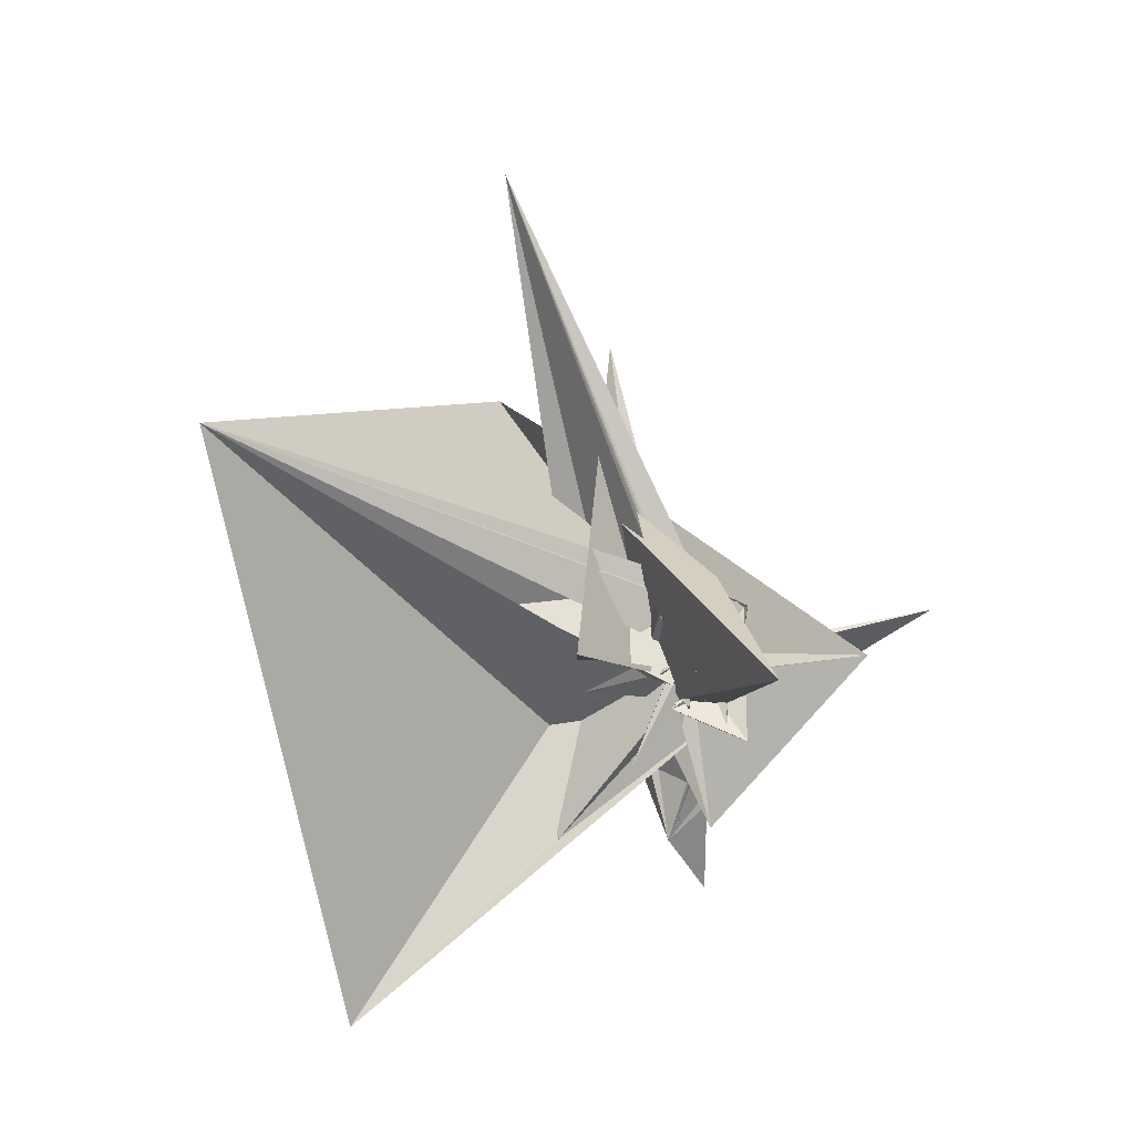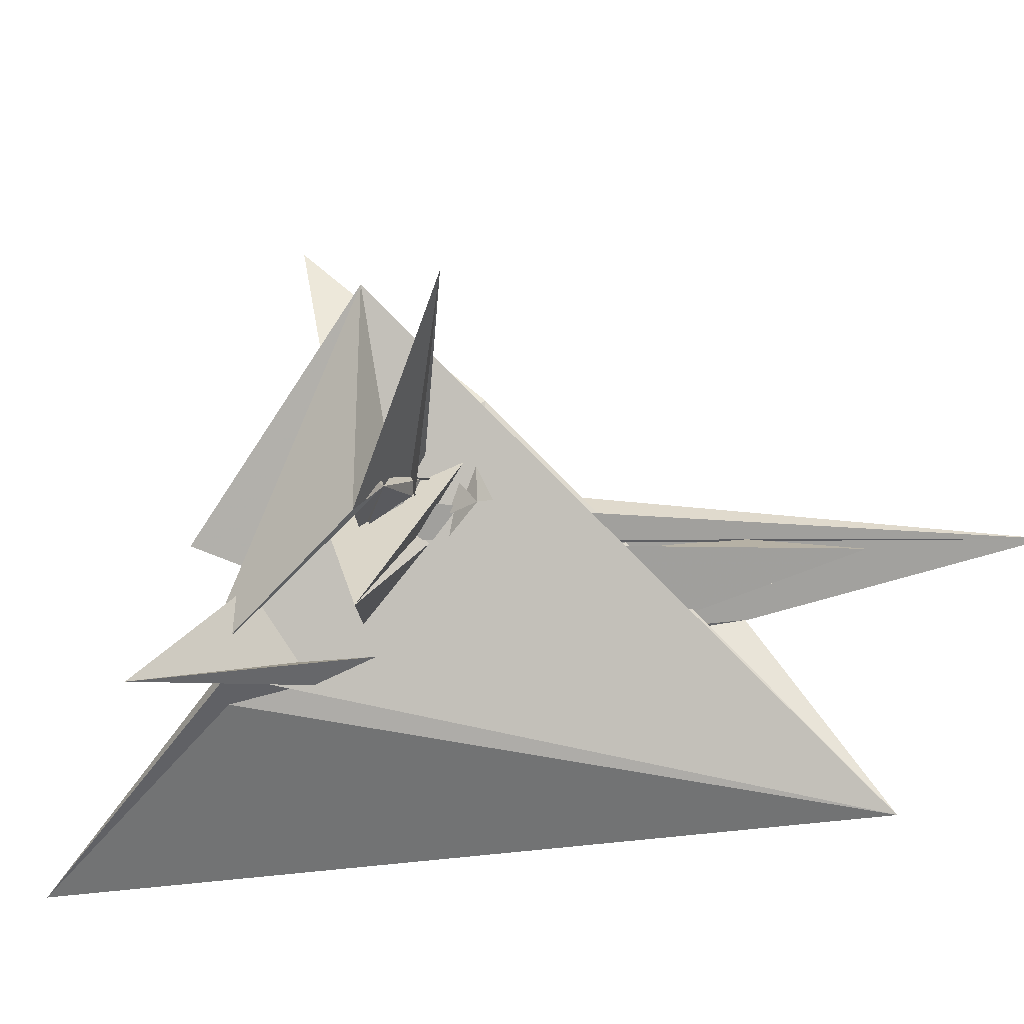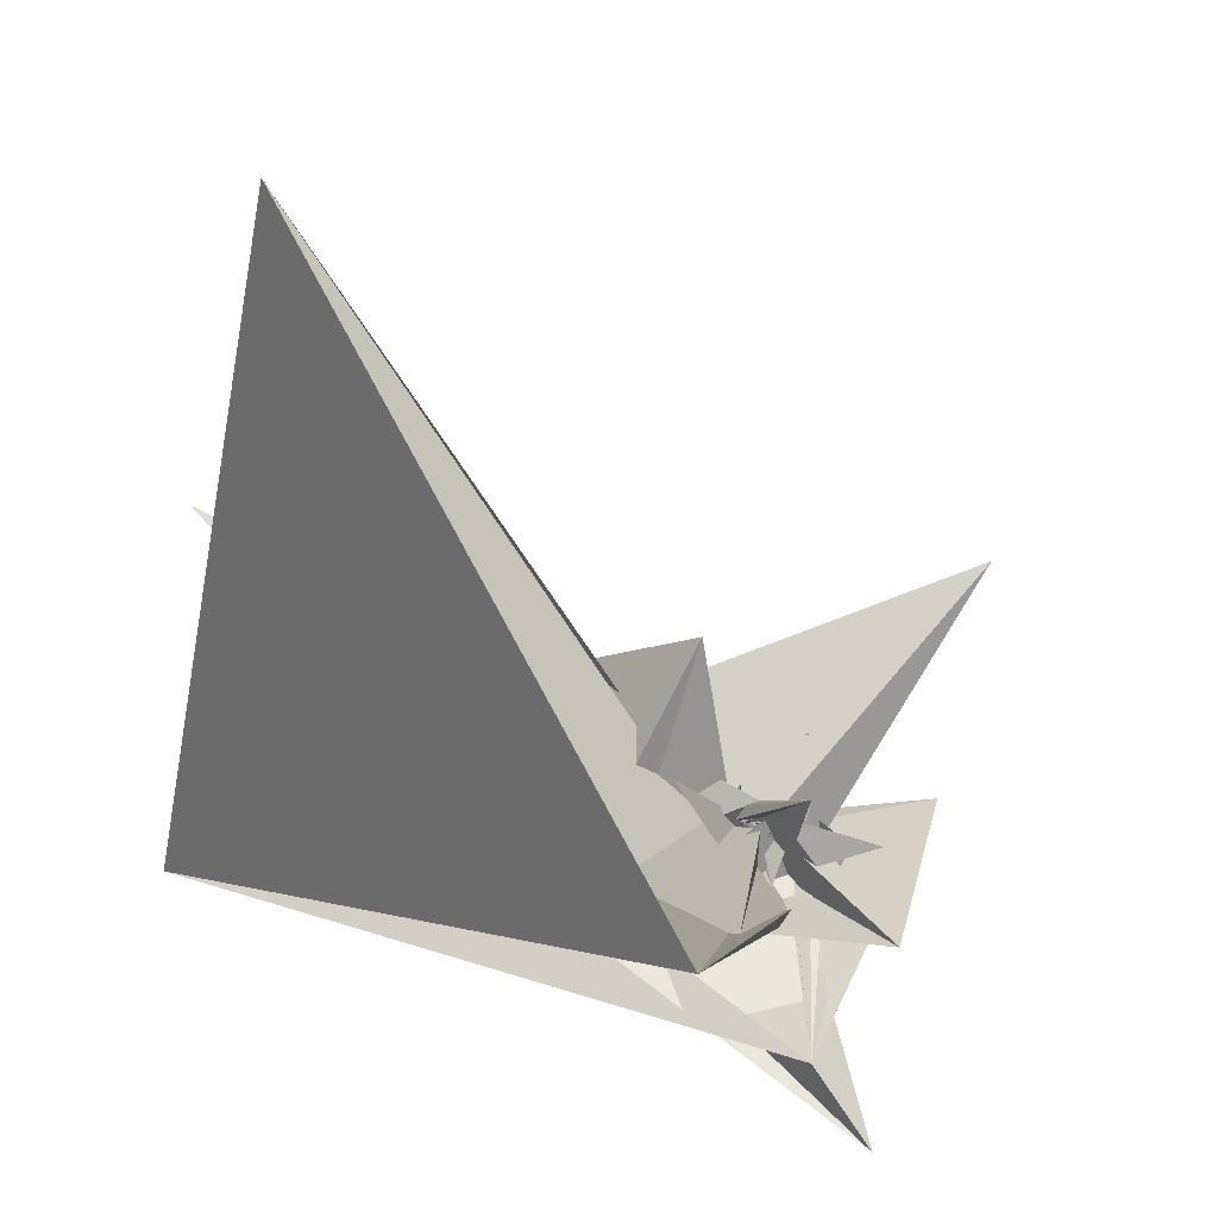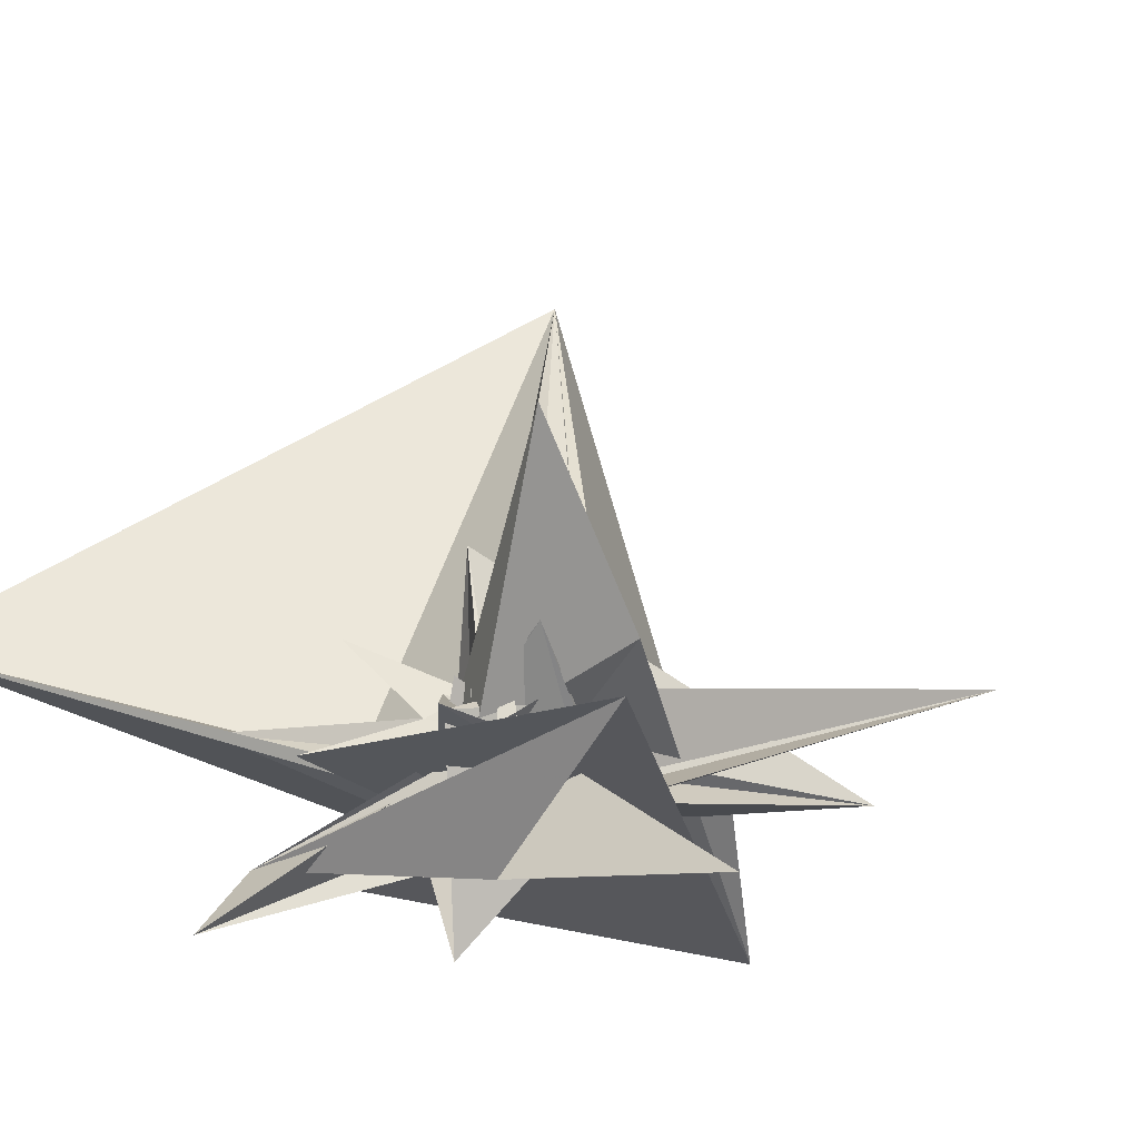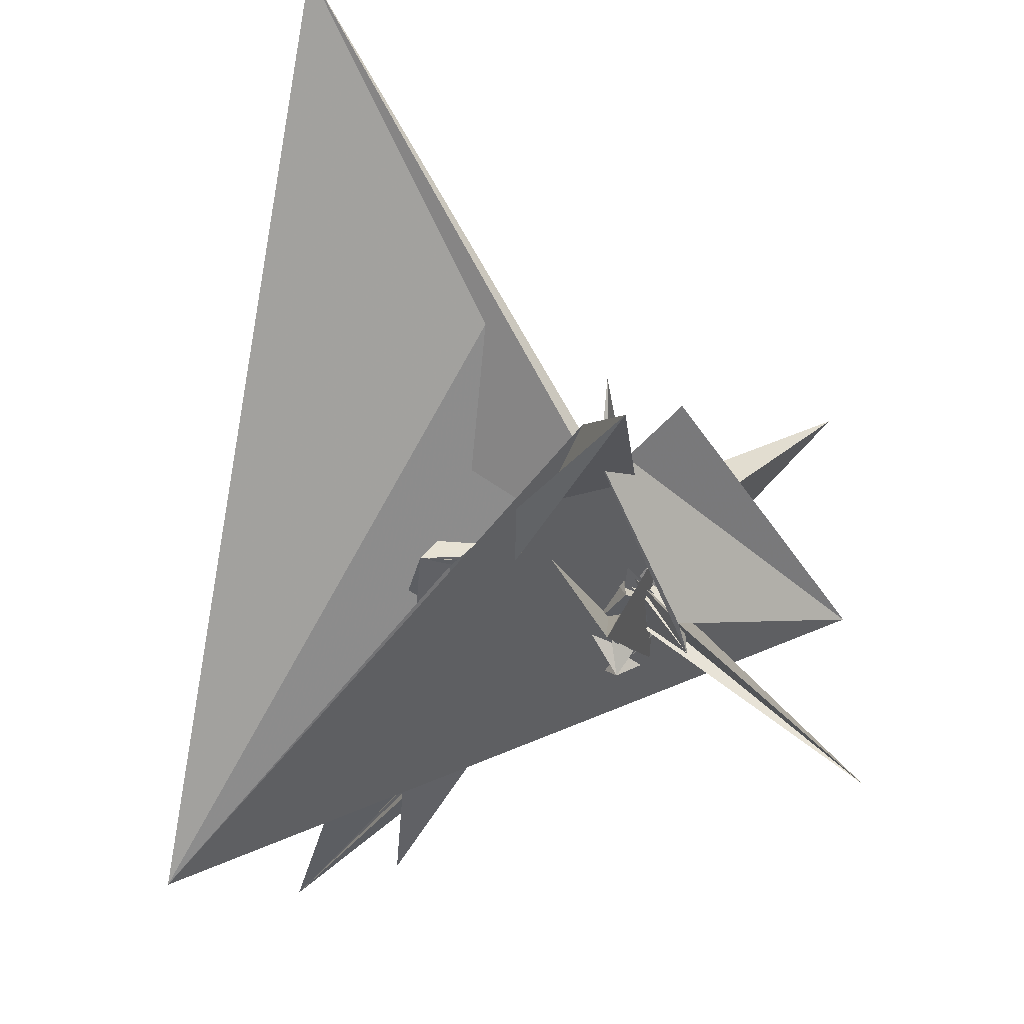
<metadata>
{"format":"obj","ext":"obj","renderer":"f3d","projection":"perspective","resolution":1024,"background":"white","views":[{"elev":-13.9,"azim":-152.0,"up":"+Z"},{"elev":-73.1,"azim":-82.1,"up":"+Y"},{"elev":18.3,"azim":142.6,"up":"+Y"},{"elev":-19.1,"azim":-116.4,"up":"+Y"},{"elev":-57.5,"azim":164.7,"up":"+Y"}]}
</metadata>
<code>
v -0.1029 -0.2153 -0.004847
v 0.1504 -0.1864 -0.3272
v 0.01929 -0.03697 0.07945
v -0.05239 -0.026 0.06318
v 0.1177 -0.2927 -0.4178
v 0.04094 -0.311 -0.0651
v -0.01821 -0.03502 -0.08663
v 0.1765 0.1434 -0.06281
v -0.07393 -0.2184 -0.05537
v -0.01929 -0.03417 -0.05743
v -0.04779 0.03781 0.08305
v -0.3658 -0.03073 -0.007955
v -0.0288 0.008789 0.07505
v 0.1783 -0.05113 -0.07894
v -0.01747 -0.03077 0.04629
v -0.07288 -0.02447 -0.04612
v -0.04294 0.01072 0.06837
v -0.002466 0.0317 0.04743
v -0.07893 0.0387 0.0169
v -0.004714 -0.06057 -0.3253
v -0.05345 -0.02233 -0.08178
v -0.0902 -0.009812 -0.07418
v -0.03947 -0.02997 -0.04307
v -0.03773 0.04336 0.08946
v -0.03031 -0.04719 0.1151
v -0.03896 -0.02842 -0.05454
v -0.08207 -0.02132 -0.06259
v -0.1182 0.005014 -0.1657
v -0.1718 0.1265 -0.03866
v -0.03834 -0.02733 -0.05862
v 0.07565 0.1426 -0.2308
v -0.07491 0.1512 -0.04817
v -0.05818 -0.1251 0.03172
v 0.03031 0.009504 0.03368
v -0.04284 -0.05388 0.04832
v -0.03452 -0.0287 -0.06084
v -0.01462 -0.03172 -0.01884
v -0.4196 -0.2625 0.1255
v 0.5534 0.9517 0.3381
v -0.02925 -0.01535 -0.1247
v -0.03047 0.01032 0.0186
v 0.5464 -0.1482 0.6923
v -0.03457 -0.02911 -0.06498
v -0.06108 -0.1009 -0.05672
v 0.2702 0.05248 0.5045
v -0.0298 0.002444 0.03148
v 0.2592 -0.1 0.01345
v -0.0284 -0.03017 -0.06301
v -0.0792 0.00969 -0.1393
v -0.04836 -0.128 -0.05019
v -0.0282 -0.004096 0.02696
v -0.04494 0.06771 -0.002118
v 0.01679 0.02347 -0.1274
v -0.02662 0.002861 0.03536
v -0.03204 -0.02626 -0.08696
v 0.02712 0.05247 -0.0795
v -0.02592 0.009517 0.04096
v -0.0256 -0.001686 0.03157
v 0.01188 -0.06301 0.007132
v -0.02491 -0.03069 -0.06668
v -0.03279 -0.1561 -0.04077
v -0.02453 -0.008763 0.06629
v -0.02442 0.005847 0.06825
v -0.0249 -0.0611 0.04523
v -0.0235 2.9e-05 0.03343
v -0.01875 0.01188 0.02847
v -0.02334 0.003994 0.07917
v -0.01726 -0.02333 0.1741
v -0.09869 -0.05331 0.1271
v -0.09305 -0.04684 0.1223
v -0.06181 0.000587 0.08815
v -0.02142 0.01695 0.08096
v -0.02004 0.003019 0.03182
v -0.0213 -0.03159 -0.06747
v -0.03437 -0.1262 0.1222
v -0.02099 0.02116 0.07411
v -0.01628 0.01414 0.03217
v -0.021 -0.01145 0.0341
v 0.05314 -0.02032 -0.07117
v -0.04627 -0.06236 -0.1004
v -0.01941 -0.03518 0.06291
v -0.01852 0.004627 0.03602
v -0.01853 -0.00376 0.033
v -0.02258 -0.03444 0.03347
v -0.3435 0.3712 -0.1259
v -0.01454 -0.01218 -0.006912
v 0.09152 0.04771 -0.01629
v -0.1179 0.1413 0.1442
v 0.004405 0.06017 -0.0793
v -0.009333 0.00283 0.01729
v -0.01757 -0.03259 -0.06774
v 0.1394 -0.05079 0.06488
v -0.0186 0.001033 0.04537
v -0.04563 0.09592 0.007792
v -0.01713 0.03028 0.07544
v 0.005568 0.000725 0.005347
v -0.0159 0.000581 0.03531
v -0.01641 0.02904 0.08272
v -0.01668 -0.00479 -0.01885
v -0.04069 0.01453 0.0224
v -0.02418 0.0373 -0.01628
v 0.01029 0.03542 0.08122
v -0.01787 -0.003047 0.04786
v -0.01476 -0.01855 0.06527
v -0.01859 -0.03258 -0.06475
v -0.01916 -0.008562 0.06751
v -0.02951 -0.0587 0.02944
v -0.01244 -0.07257 0.03219
v -0.01308 -0.03174 -0.08262
v 0.2907 0.04483 -0.3436
v -0.01206 -0.006034 0.0356
v -0.01206 -0.003798 0.03729
v -0.001377 0.01295 -0.02602
v -0.01153 -0.00138 0.03768
v 0.01971 0.06437 -0.09819
v -0.0113 -0.001277 0.0471
v 0.2835 0.295 1.026
v -0.02376 0.05161 -0.0382
v -0.06017 -0.02281 -0.03429
v -0.01025 0.001235 0.0465
v 0.666 0.2299 -0.7206
v -0.009924 0.004196 0.04009
v -0.01187 0.003783 0.04515
v -0.009517 0.000181 0.06792
v -0.07846 -0.1044 0.03415
v -0.009125 0.001586 0.06812
v 0.002971 -0.1009 -0.05013
v 0.001306 0.06983 -0.04305
v -0.04285 -0.02998 -0.02904
v 0.3141 0.03908 -0.1026
v -0.006857 -0.03371 -0.081
v 0.01397 0.07068 -0.05113
v -0.06545 -0.149 -0.03612
v 0.04298 -0.006084 0.02707
v -0.00424 0.00492 0.07253
v -0.008066 0.04919 -0.07591
v 0.007194 -0.05322 -0.02822
v -0.035 -0.03095 -0.03874
v -0.000195 0.05703 -0.06502
v 0.0919 0.04677 -0.02048
v 0.2794 0.2561 0.1062
v -0.004174 -0.008608 0.0458
v 0.00846 -0.1203 -0.07248
v -0.002749 -0.01139 0.06366
v 0.05351 -0.06257 -0.01135
v -0.02906 -0.03185 -0.05209
v -0.04905 0.05559 -0.08548
v -0.001094 -0.03572 -0.07818
v 0.03928 -0.05262 -0.008555
v -0.0183 -0.03396 -0.0623
v -4.4e-05 0.04483 -0.05711
v 0.0551 -0.05364 -0.03007
v -0.009387 -0.03668 -0.05604
v -0.0527 -0.08297 0.1176
v -0.046 0.0188 0.000217
v 0.0299 -0.03896 -0.0982
v 0.000411 0.02695 0.07537
v 0.001668 -0.002969 0.07896
v 0.02362 -0.04002 -0.04788
v 0.1982 -0.05561 0.03063
v 0.00366 0.04334 -0.05709
v 0.003999 -0.0377 -0.07426
v 0.006311 0.04237 -0.05594
v 0.0995 0.3226 -0.02601
v -0.004874 -0.02992 0.177
v 0.01428 -0.02617 -0.03132
v 0.008131 0.0441 -0.07186
v 0.008232 -0.0237 0.03223
v 0.008233 -0.03958 -0.06939
v 0.008666 0.02206 0.08251
v 0.006352 -0.02232 0.02344
v -0.006093 0.04242 0.002586
v 0.01353 0.04091 0.06495
v 0.005005 0.00558 0.009625
v 0.2992 -0.05605 0.0381
v 0.1719 0.0319 0.705
v -0.02009 0.04969 -0.04151
v 0.02958 -0.02862 0.0108
v 0.01145 -0.04128 -0.06373
v 0.02031 -0.019 0.04104
v 0.01165 -0.02455 0.03142
v 0.01628 -0.08836 -0.07303
v 0.01546 -0.02075 0.0365
v 0.01254 -0.03028 0.05989
v 0.01267 -0.04625 -0.05798
v 0.09212 0.07292 0.02565
v -0.05288 0.05756 -0.02934
v 0.02104 -0.006438 0.03679
v 0.01435 0.04213 -0.07024
v 0.01489 -0.02366 0.06115
v 0.2008 -0.0468 -0.006241
v 0.01507 -0.02539 0.03062
v 0.01682 -0.01217 0.02603
v -0.004726 0.004399 -0.06698
v 0.0149 -0.01296 0.0285
v 0.01684 -0.02309 0.02906
v 0.03832 0.01958 0.004029
v 0.008988 0.04047 -0.04521
v 0.02138 -0.007125 0.03161
v 0.0185 -0.02623 0.02982
v 0.0186 -0.0208 0.0275
v 0.05277 0.008412 -0.01761
v 0.004101 0.04146 -0.04132
v 0.01965 -0.007386 0.06375
v 0.02012 0.04012 -0.06742
v 0.02037 -0.0185 0.02594
v 0.01726 0.1245 0.08474
v 0.02081 -0.02399 0.02731
v 0.03266 0.09312 -0.03103
v 0.01081 0.04375 -0.07804
v 0.02372 -0.01154 0.04256
v -0.0124 0.02769 0.02112
v 0.02022 0.03778 -0.05355
v 0.02213 -0.01621 0.02438
v -0.02529 0.0787 -0.1007
v 0.02312 -0.02174 0.0248
v 0.02312 0.005002 0.06551
v -0.00123 -0.145 -0.03636
v 0.04245 0.001415 0.0434
v 0.1419 -0.01836 0.02384
v 0.07638 0.03734 -0.01293
v 0.02521 0.03814 -0.0635
v 0.02543 -0.0195 0.02228
v 0.02621 -0.01895 0.05984
v 0.02732 -0.0367 -0.01445
v 0.1191 0.005244 -0.01329
v 0.02712 -0.02926 -0.02074
v 0.02651 -0.005763 -0.02171
v 0.02774 -0.01725 0.01977
v 0.02944 0.03626 -0.05863
v 0.05345 0.08625 0.133
v 0.03078 -0.005167 -0.02474
v 0.03266 0.03456 -0.05297
v 0.0389 0.04226 -0.04494
v 0.02974 -0.004676 -0.007341
v 0.046 -0.02591 0.03648
v 0.05796 0.03697 0.04244
v 0.04534 -0.03806 0.05145
v 0.05523 -0.002698 0.05646
v 0.05186 -0.00094 0.04918
f 166 236 238
f 166 238 184
f 164 235 221
f 235 237 221
f 237 226 221
f 226 176 221
f 176 164 221
f 160 232 164
f 232 235 164
f 160 147 228
f 160 228 232
f 172 190 211
f 190 224 211
f 211 191 172
f 211 224 204
f 211 204 191
f 20 113 53
f 113 132 53
f 132 31 53
f 31 25 53
f 25 20 53
f 99 113 12
f 113 20 12
f 99 12 84
f 12 9 84
f 84 9 38
f 9 8 38
f 8 33 38
f 33 86 38
f 86 84 38
f 123 124 142
f 124 144 142
f 142 102 123
f 142 144 104
f 142 104 102
f 104 144 124
f 122 120 106
f 122 106 93
f 35 33 8
f 35 8 18
f 41 35 18
f 46 41 18
f 54 46 18
f 66 54 18
f 77 66 18
f 122 93 77
f 18 122 77
f 86 33 87
f 33 35 59
f 35 51 59
f 51 78 59
f 78 107 59
f 107 87 59
f 87 33 59
f 103 106 116
f 106 120 116
f 103 82 93
f 103 93 106
f 82 66 77
f 82 77 93
f 97 103 114
f 103 116 114
f 97 73 82
f 97 82 103
f 82 73 66
f 73 54 66
f 90 97 112
f 97 114 112
f 90 65 73
f 90 73 97
f 73 65 54
f 65 46 54
f 83 90 111
f 90 112 111
f 83 58 65
f 83 65 90
f 65 58 46
f 58 41 46
f 83 111 107
f 83 107 78
f 58 83 78
f 58 78 51
f 58 51 41
f 51 35 41
f 166 168 181
f 166 181 192
f 231 226 237
f 231 237 236
f 229 231 236
f 223 229 236
f 216 223 236
f 208 216 236
f 200 208 236
f 166 192 200
f 236 166 200
f 176 226 182
f 226 231 207
f 231 219 207
f 219 199 207
f 199 180 207
f 180 182 207
f 182 226 207
f 183 181 171
f 181 168 171
f 183 196 192
f 183 192 181
f 196 208 200
f 196 200 192
f 188 183 173
f 183 171 173
f 188 201 196
f 188 196 183
f 196 201 208
f 201 216 208
f 193 188 174
f 188 173 174
f 193 206 201
f 193 201 188
f 201 206 216
f 206 223 216
f 195 193 178
f 193 174 178
f 195 214 206
f 195 206 193
f 206 214 223
f 214 229 223
f 195 178 180
f 195 180 199
f 214 195 199
f 214 199 219
f 214 219 229
f 219 231 229
f 19 52 57
f 52 125 57
f 125 122 57
f 122 18 57
f 18 19 57
f 171 168 166
f 117 133 143
f 204 217 220
f 117 143 147
f 191 204 220
f 191 220 175
f 173 171 166
f 174 173 166
f 178 174 166
f 180 178 166
f 184 190 172
f 166 184 172
f 180 166 172
f 180 172 191
f 182 180 191
f 117 147 160
f 182 191 175
f 176 182 175
f 164 176 175
f 160 164 175
f 175 117 160
f 227 225 218
f 227 218 185
f 228 227 185
f 239 238 236
f 232 228 185
f 240 239 236
f 240 236 237
f 232 185 234
f 235 232 234
f 234 240 237
f 237 235 234
f 161 151 91
f 151 74 91
f 91 105 163
f 91 163 161
f 105 119 177
f 105 177 163
f 119 129 187
f 119 187 177
f 129 138 198
f 129 198 187
f 138 146 203
f 138 203 198
f 146 150 210
f 146 210 203
f 150 153 210
f 153 213 210
f 153 156 213
f 156 215 213
f 156 152 212
f 156 212 215
f 152 149 212
f 149 209 212
f 149 145 209
f 145 202 209
f 145 137 197
f 145 197 202
f 137 127 186
f 137 186 197
f 127 117 175
f 127 175 186
f 130 140 50
f 140 61 50
f 50 44 121
f 50 121 130
f 44 37 110
f 44 110 121
f 37 32 101
f 37 101 110
f 32 27 94
f 32 94 101
f 27 23 94
f 23 89 94
f 23 21 89
f 21 85 89
f 21 22 88
f 21 88 85
f 22 26 92
f 22 92 88
f 26 30 100
f 26 100 92
f 30 36 108
f 30 108 100
f 36 43 108
f 43 118 108
f 43 48 118
f 48 128 118
f 48 60 139
f 48 139 128
f 60 74 139
f 74 151 139
f 233 234 185
f 233 185 179
f 179 169 233
f 169 230 233
f 169 162 222
f 169 222 230
f 162 148 205
f 162 205 222
f 148 131 189
f 148 189 205
f 131 109 167
f 131 167 189
f 109 80 159
f 109 159 167
f 80 55 159
f 55 136 159
f 55 40 115
f 55 115 136
f 40 28 115
f 28 96 115
f 28 16 70
f 28 70 96
f 16 10 56
f 16 56 70
f 10 7 56
f 7 47 56
f 7 5 47
f 5 45 47
f 5 2 45
f 2 42 45
f 132 141 68
f 141 39 68
f 39 34 68
f 34 31 68
f 31 132 68
f 39 141 140
f 175 220 240
f 159 136 115
f 205 189 167
f 47 45 42
f 70 56 47
f 70 47 42
f 233 230 222
f 115 96 70
f 159 115 70
f 159 70 42
f 205 167 159
f 234 233 222
f 222 205 159
f 234 222 159
f 39 140 130
f 39 130 121
f 42 39 121
f 42 121 110
f 42 110 101
f 42 101 94
f 42 94 89
f 42 89 85
f 42 85 88
f 42 88 92
f 42 92 100
f 42 100 108
f 159 42 108
f 159 108 118
f 159 118 128
f 159 128 139
f 159 139 151
f 159 151 161
f 159 161 163
f 159 163 177
f 234 159 177
f 234 177 187
f 234 187 198
f 234 198 203
f 234 203 210
f 234 210 213
f 234 213 215
f 234 215 212
f 240 234 212
f 186 175 240
f 197 186 240
f 202 197 240
f 209 202 240
f 212 209 240
f 225 227 194
f 227 228 194
f 228 147 194
f 147 143 194
f 143 225 194
f 218 225 133
f 225 143 133
f 49 52 19
f 17 63 67
f 6 49 19
f 17 67 3
f 6 19 17
f 17 3 6
f 67 63 126
f 125 52 49
f 158 67 126
f 125 49 154
f 126 125 154
f 126 154 158
f 170 98 72
f 98 11 72
f 11 3 72
f 3 67 72
f 67 158 72
f 158 170 72
f 29 79 75
f 29 75 14
f 98 95 24
f 11 98 24
f 24 29 14
f 14 11 24
f 157 95 98
f 75 79 155
f 157 98 170
f 165 75 155
f 165 155 157
f 170 165 157
f 135 13 76
f 13 24 76
f 24 95 76
f 95 157 76
f 157 135 76
f 134 15 13
f 13 135 134
f 13 15 29
f 13 29 24
f 15 134 71
f 134 155 71
f 155 79 71
f 79 29 71
f 29 15 71
f 134 135 157
f 134 157 155
f 165 170 154
f 170 158 154
f 14 75 69
f 75 165 69
f 165 154 69
f 154 49 69
f 49 6 69
f 6 14 69
f 11 14 3
f 14 6 3
f 224 190 184
f 217 204 224
f 224 184 238
f 239 217 224
f 224 238 239
f 4 81 62
f 81 104 62
f 104 124 62
f 124 126 62
f 126 63 62
f 63 17 62
f 17 4 62
f 218 133 117
f 61 64 1
f 40 55 80
f 109 131 148
f 2 5 7
f 7 10 16
f 2 7 16
f 162 169 179
f 16 28 40
f 16 40 80
f 2 16 80
f 80 109 148
f 162 179 185
f 80 148 162
f 80 162 185
f 218 117 127
f 218 127 137
f 185 218 137
f 185 137 145
f 185 145 149
f 185 149 152
f 185 152 156
f 185 156 153
f 185 153 150
f 185 150 146
f 80 185 146
f 80 146 138
f 80 138 129
f 80 129 119
f 80 119 105
f 80 105 91
f 80 91 74
f 80 74 60
f 80 60 48
f 80 48 43
f 2 80 43
f 2 43 36
f 2 36 30
f 2 30 26
f 2 26 22
f 2 22 21
f 2 21 23
f 2 23 27
f 1 2 27
f 50 61 1
f 44 50 1
f 37 44 1
f 32 37 1
f 27 32 1
f 116 120 122
f 140 141 132
f 104 81 64
f 140 132 113
f 102 104 64
f 102 64 61
f 114 116 122
f 112 114 122
f 111 112 122
f 107 111 122
f 126 124 123
f 125 126 123
f 122 125 123
f 107 122 123
f 107 123 102
f 87 107 102
f 140 113 99
f 87 102 61
f 86 87 61
f 84 86 61
f 99 84 61
f 61 140 99
f 25 31 34
f 4 17 19
f 1 4 19
f 25 34 39
f 25 39 42
f 20 25 42
f 12 20 42
f 12 42 2
f 9 12 2
f 9 2 1
f 1 19 18
f 1 18 8
f 1 8 9
f 240 220 239
f 220 217 239
f 81 4 64
f 4 1 64

</code>
